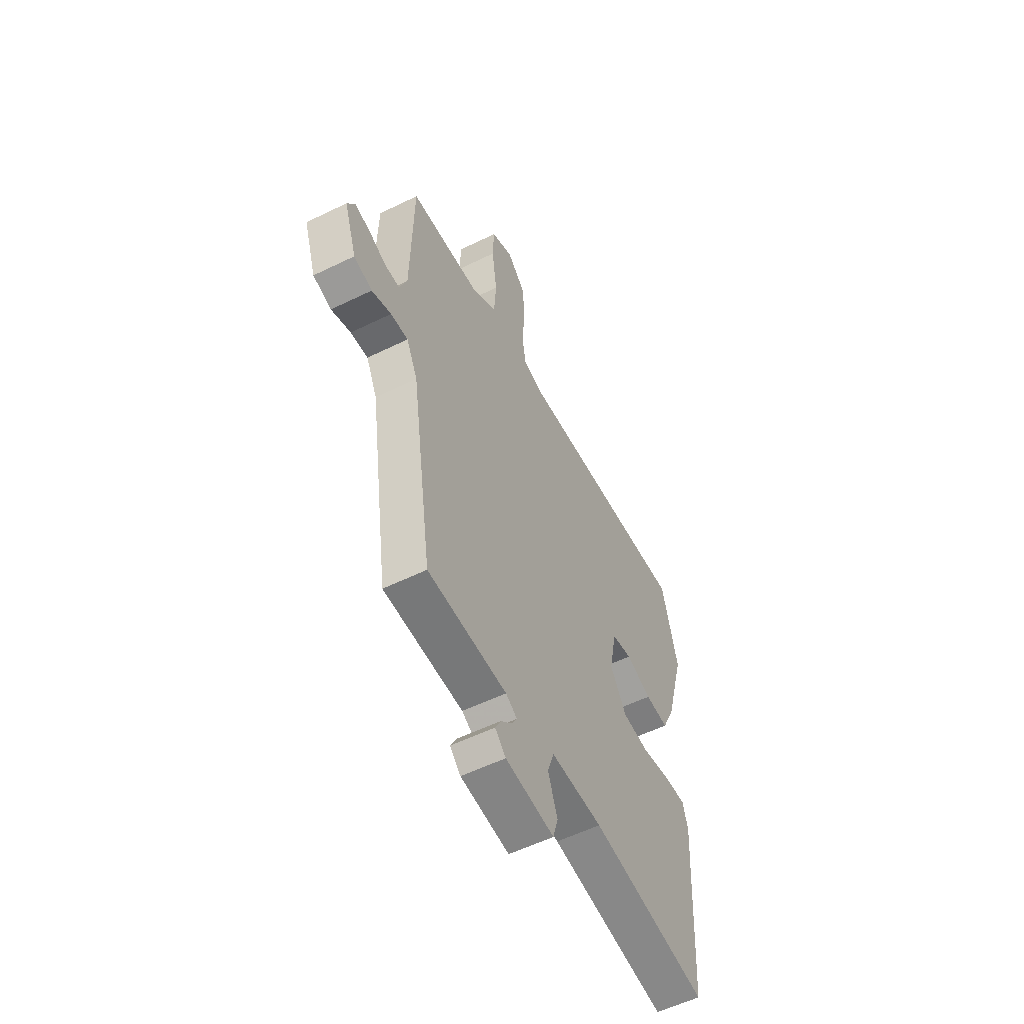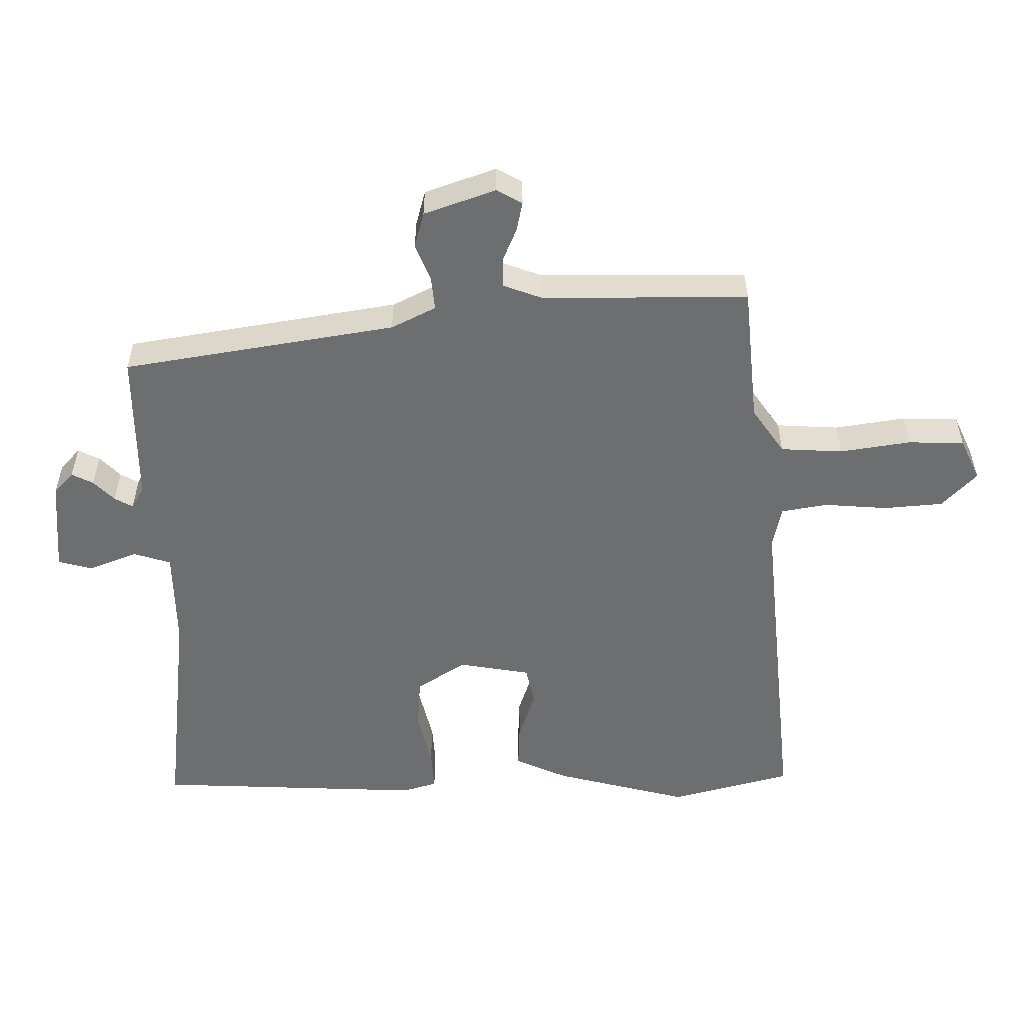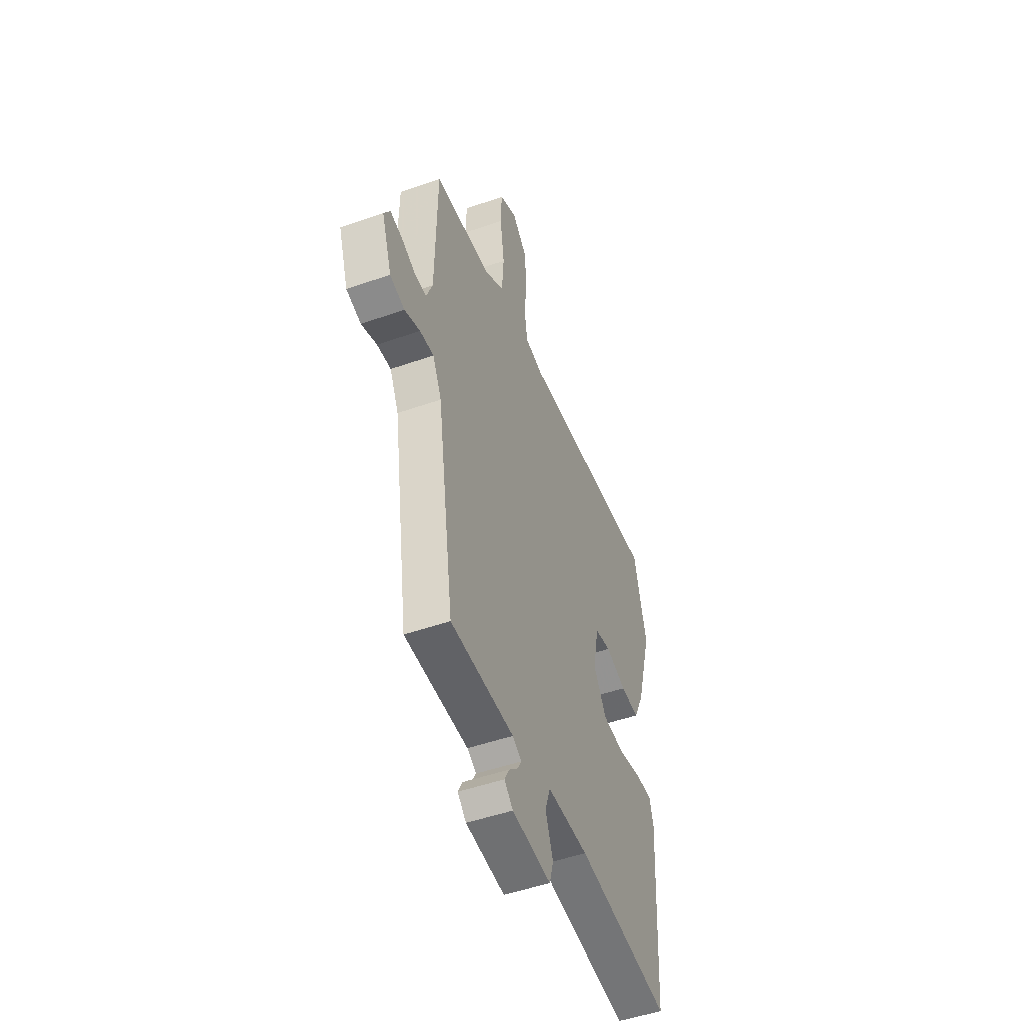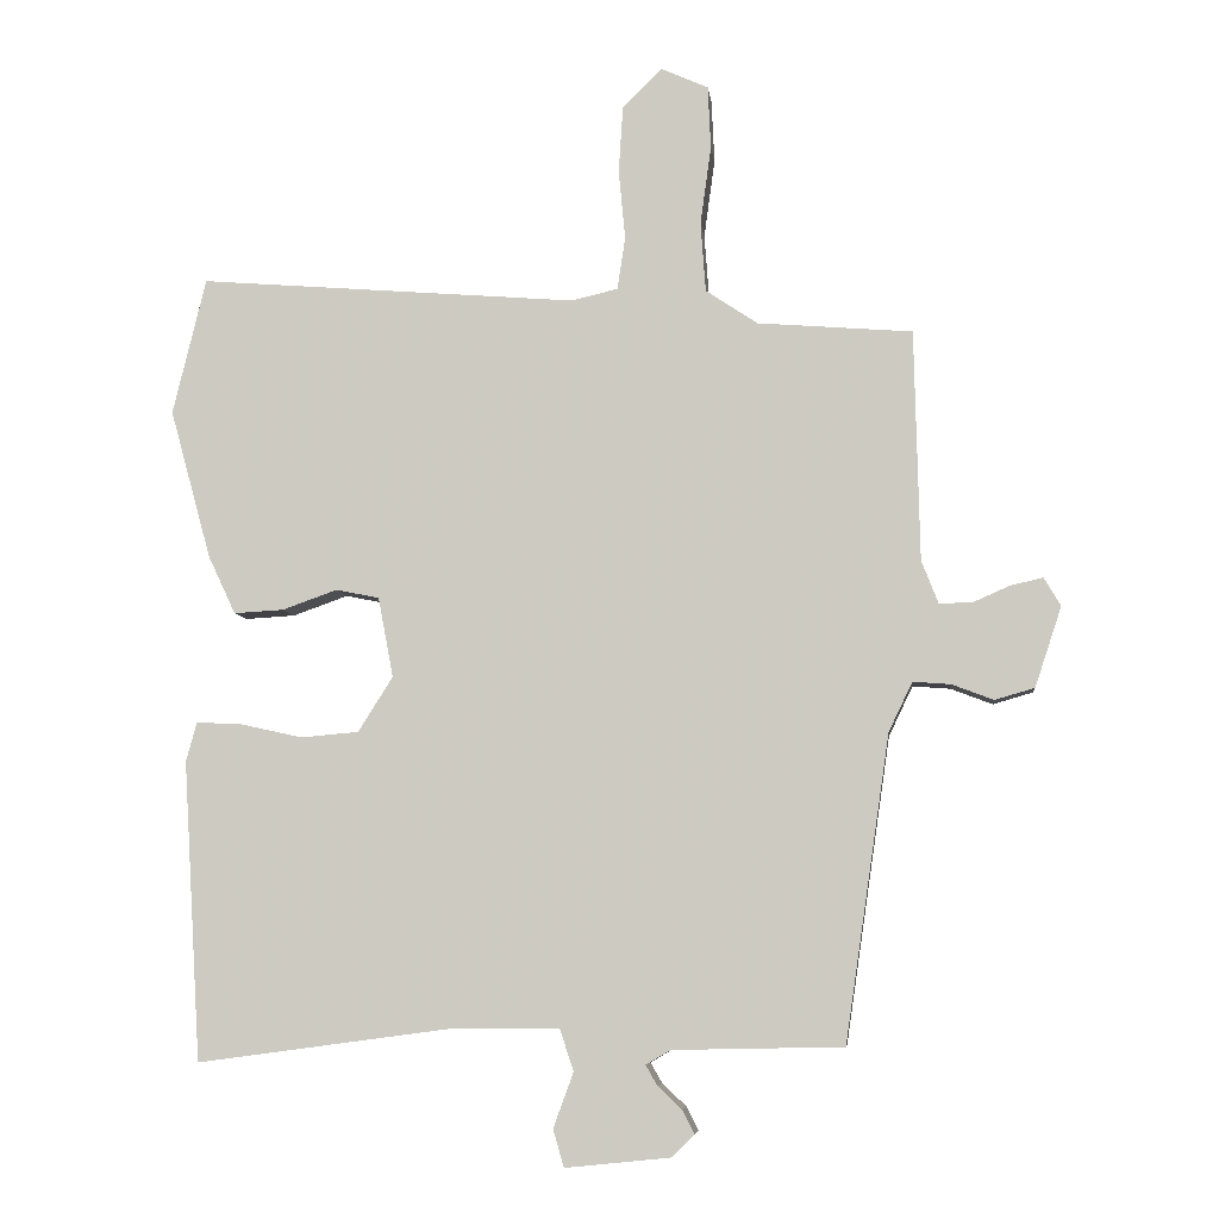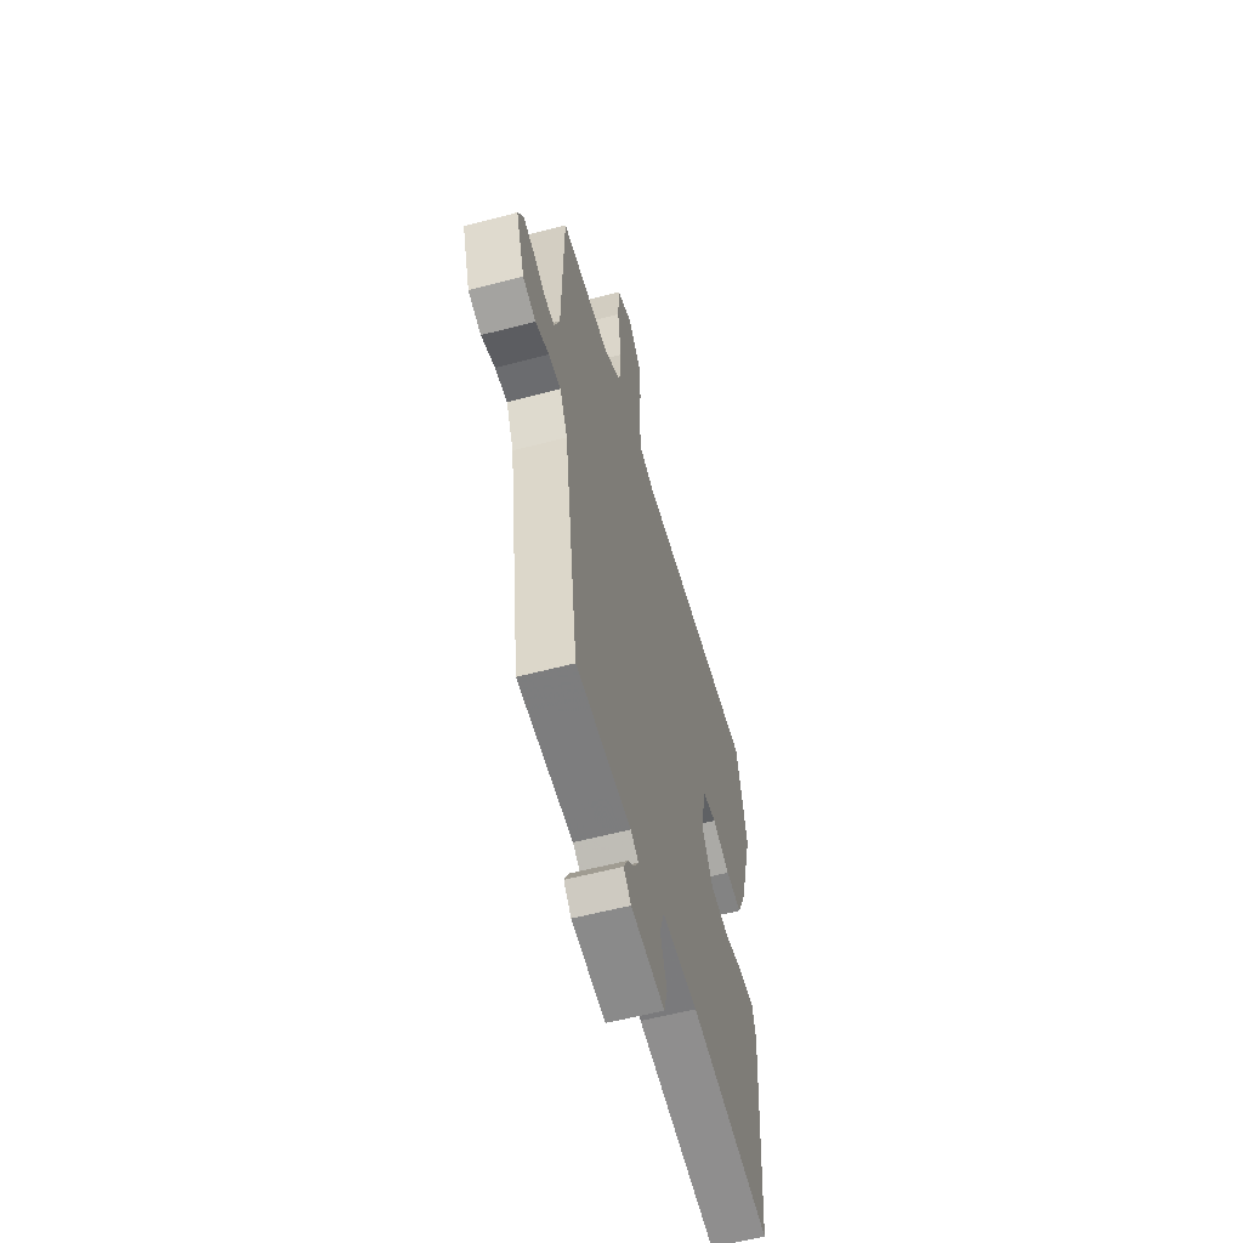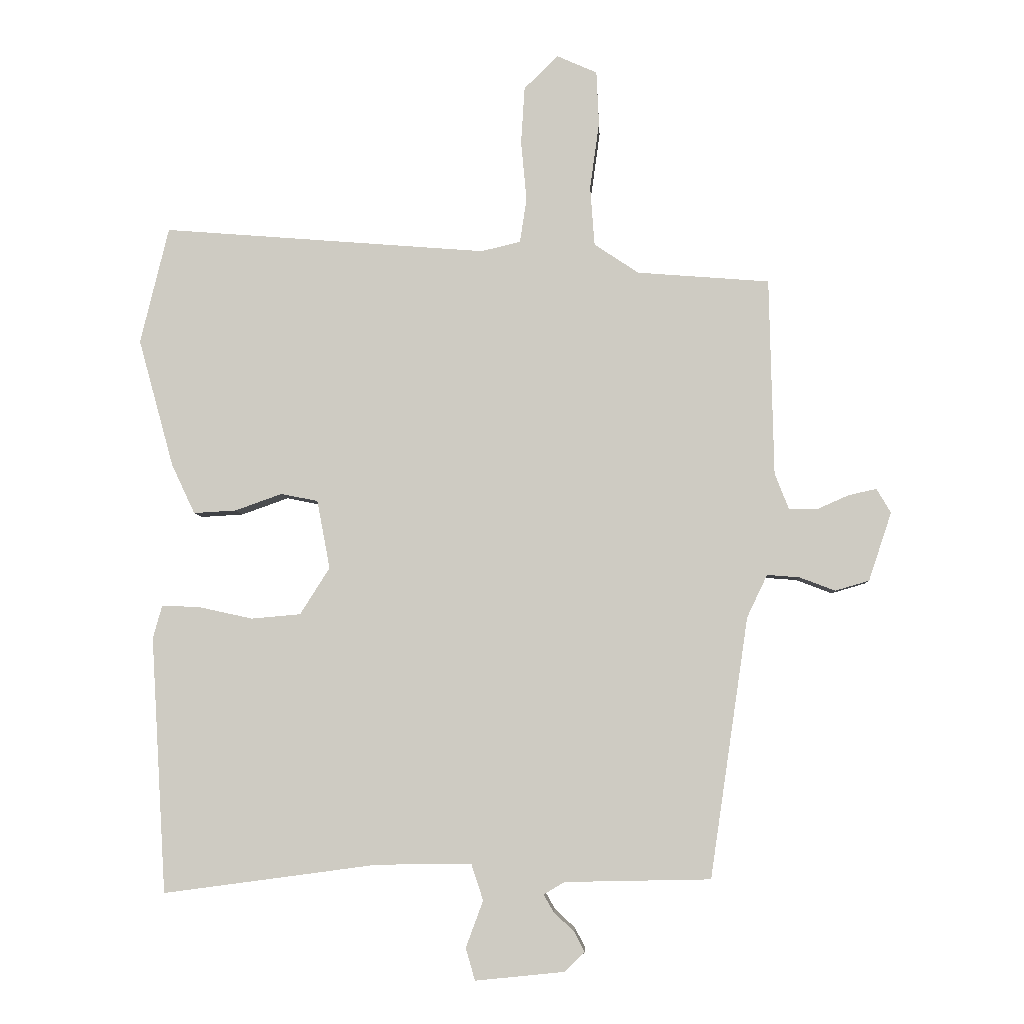
<metadata>
{"format":"obj","ext":"obj","renderer":"f3d","projection":"perspective","resolution":1024,"background":"white","views":[{"elev":-56.4,"azim":-62.9,"up":"+Z"},{"elev":-54.3,"azim":-88.5,"up":"+Y"},{"elev":-49.6,"azim":-68.8,"up":"+Z"},{"elev":-6.8,"azim":-173.6,"up":"+Z"},{"elev":-57.9,"azim":-74.7,"up":"+Z"},{"elev":-5.5,"azim":-177.0,"up":"+Z"}]}
</metadata>
<code>
v 0.479 0.07 -0.546
v 0.13 0.07 -0.499
v -0.023 0.07 -0.498
v -0.042 0.07 -0.556
v -0.014 0.07 -0.632
v -0.029 0.07 -0.684
v -0.174 0.07 -0.669
v -0.206 0.07 -0.638
v -0.189 0.07 -0.605
v -0.156 0.07 -0.574
v -0.14 0.07 -0.546
v -0.174 0.07 -0.526
v -0.41 0.07 -0.521
v -0.472 0.07 -0.099
v -0.505 0.07 -0.03
v -0.557 0.07 -0.034
v -0.615 0.07 -0.056
v -0.67 0.07 -0.04
v -0.707 0.07 0.071
v -0.684 0.07 0.11
v -0.639 0.07 0.1
v -0.587 0.07 0.077
v -0.542 0.07 0.077
v -0.519 0.07 0.136
v -0.512 0.07 0.455
v -0.298 0.07 0.472
v -0.226 0.07 0.52
v -0.219 0.07 0.616
v -0.234 0.07 0.725
v -0.23 0.07 0.812
v -0.165 0.07 0.841
v -0.11 0.07 0.787
v -0.104 0.07 0.695
v -0.113 0.07 0.598
v -0.102 0.07 0.526
v -0.038 0.07 0.511
v 0.487 0.07 0.553
v 0.533 0.07 0.364
v 0.476 0.07 0.157
v 0.438 0.07 0.076
v 0.369 0.07 0.08
v 0.293 0.07 0.107
v 0.233 0.07 0.095
v 0.212 0.07 -0.016
v 0.26 0.07 -0.092
v 0.34 0.07 -0.099
v 0.426 0.07 -0.08
v 0.489 0.07 -0.077
v 0.504 0.07 -0.131
v 0.479 0 -0.546
v 0.13 0 -0.499
v -0.023 0 -0.498
v -0.042 0 -0.556
v -0.014 0 -0.632
v -0.029 0 -0.684
v -0.174 0 -0.669
v -0.206 0 -0.638
v -0.189 0 -0.605
v -0.156 0 -0.574
v -0.14 0 -0.546
v -0.174 0 -0.526
v -0.41 0 -0.521
v -0.472 0 -0.099
v -0.505 0 -0.03
v -0.557 0 -0.034
v -0.615 0 -0.056
v -0.67 0 -0.04
v -0.707 0 0.071
v -0.684 0 0.11
v -0.639 0 0.1
v -0.587 0 0.077
v -0.542 0 0.077
v -0.519 0 0.136
v -0.512 0 0.455
v -0.298 0 0.472
v -0.226 0 0.52
v -0.219 0 0.616
v -0.234 0 0.725
v -0.23 0 0.812
v -0.165 0 0.841
v -0.11 0 0.787
v -0.104 0 0.695
v -0.113 0 0.598
v -0.102 0 0.526
v -0.038 0 0.511
v 0.487 0 0.553
v 0.533 0 0.364
v 0.476 0 0.157
v 0.438 0 0.076
v 0.369 0 0.08
v 0.293 0 0.107
v 0.233 0 0.095
v 0.212 0 -0.016
v 0.26 0 -0.092
v 0.34 0 -0.099
v 0.426 0 -0.08
v 0.489 0 -0.077
v 0.504 0 -0.131
f 46 47 48 49
f 45 46 49 1
f 44 45 1 2
f 39 40 41 42
f 39 42 43
f 36 37 38 39
f 35 36 39 43
f 31 32 33 34
f 31 34 35
f 28 29 30 31
f 27 28 31 35
f 26 27 35 43
f 24 25 26 43
f 19 20 21 22
f 19 22 23
f 16 17 18 19
f 15 16 19 23
f 14 15 23 24
f 12 13 14
f 11 12 14 24
f 7 8 9 10
f 7 10 11
f 4 5 6 7
f 3 4 7 11
f 44 2 3
f 24 43 44
f 3 11 24 44
f 98 97 96 95
f 50 98 95 94
f 51 50 94 93
f 91 90 89 88
f 92 91 88
f 88 87 86 85
f 92 88 85 84
f 83 82 81 80
f 84 83 80
f 80 79 78 77
f 84 80 77 76
f 92 84 76 75
f 92 75 74 73
f 71 70 69 68
f 72 71 68
f 68 67 66 65
f 72 68 65 64
f 73 72 64 63
f 63 62 61
f 73 63 61 60
f 59 58 57 56
f 60 59 56
f 56 55 54 53
f 60 56 53 52
f 52 51 93
f 93 92 73
f 93 73 60 52
f 1 50 51 2
f 2 51 52 3
f 3 52 53 4
f 4 53 54 5
f 5 54 55 6
f 6 55 56 7
f 7 56 57 8
f 8 57 58 9
f 9 58 59 10
f 10 59 60 11
f 11 60 61 12
f 12 61 62 13
f 13 62 63 14
f 14 63 64 15
f 15 64 65 16
f 16 65 66 17
f 17 66 67 18
f 18 67 68 19
f 19 68 69 20
f 20 69 70 21
f 21 70 71 22
f 22 71 72 23
f 23 72 73 24
f 24 73 74 25
f 25 74 75 26
f 26 75 76 27
f 27 76 77 28
f 28 77 78 29
f 29 78 79 30
f 30 79 80 31
f 31 80 81 32
f 32 81 82 33
f 33 82 83 34
f 34 83 84 35
f 35 84 85 36
f 36 85 86 37
f 37 86 87 38
f 38 87 88 39
f 39 88 89 40
f 40 89 90 41
f 41 90 91 42
f 42 91 92 43
f 43 92 93 44
f 44 93 94 45
f 45 94 95 46
f 46 95 96 47
f 47 96 97 48
f 48 97 98 49
f 49 98 50 1

</code>
